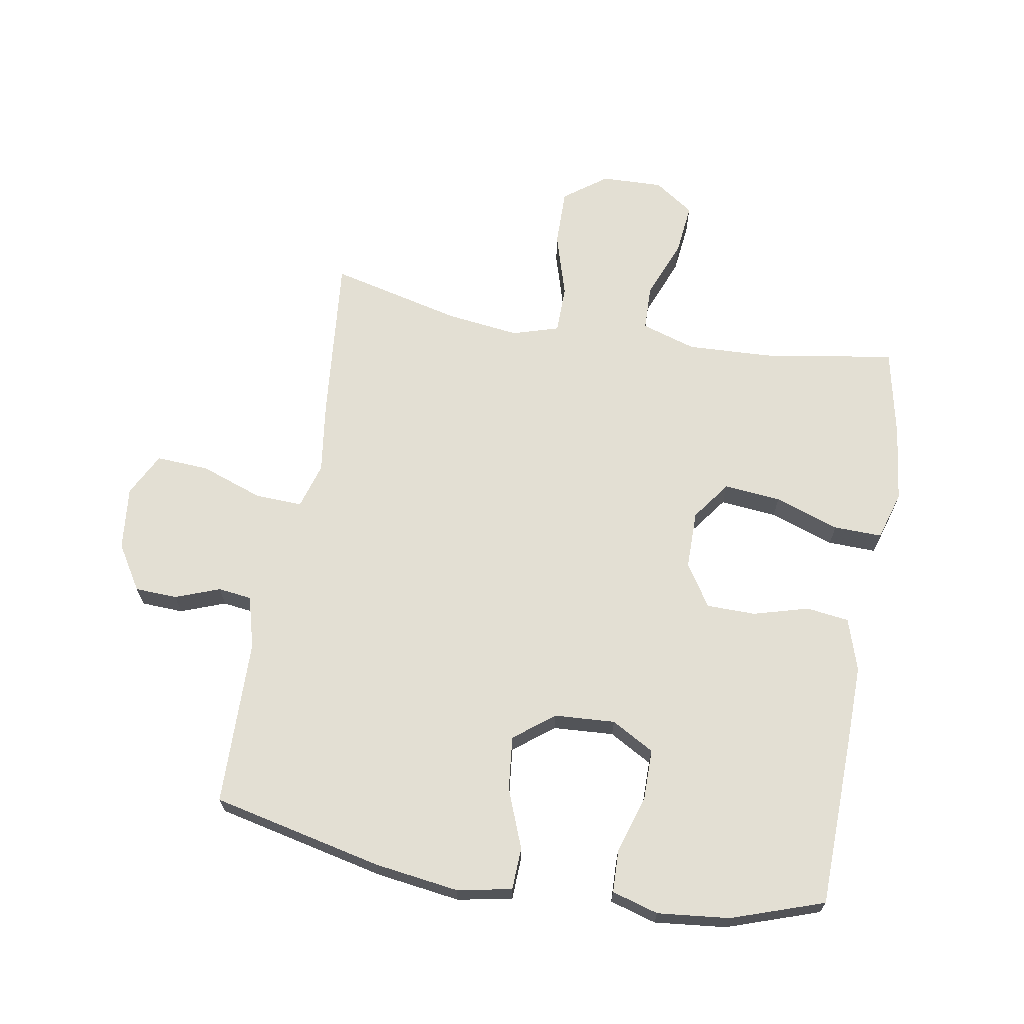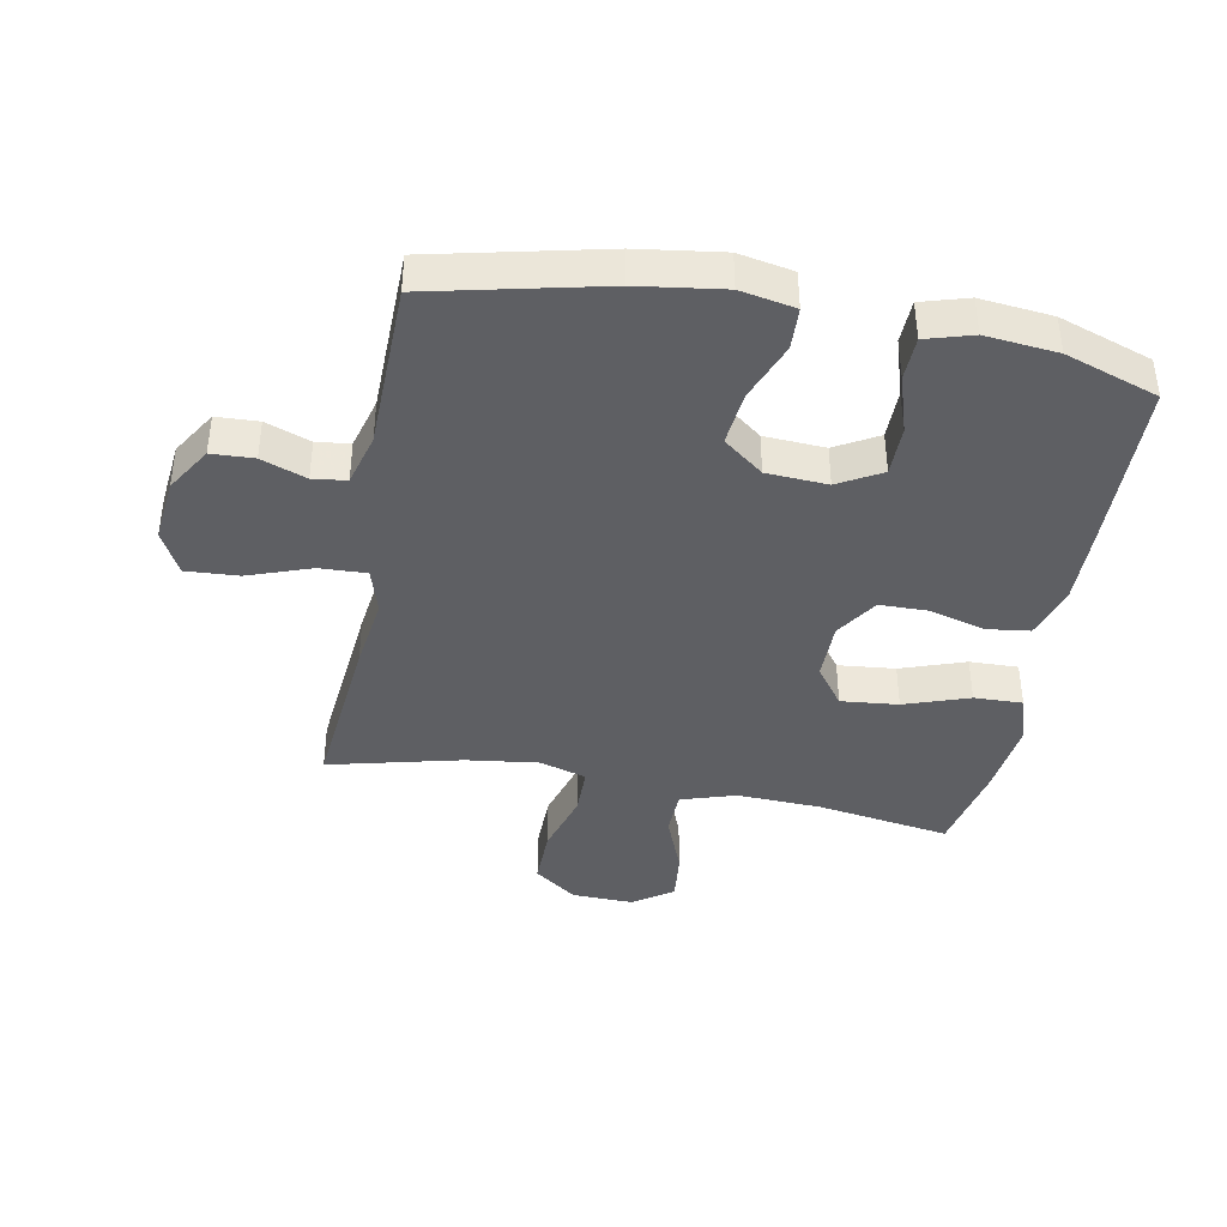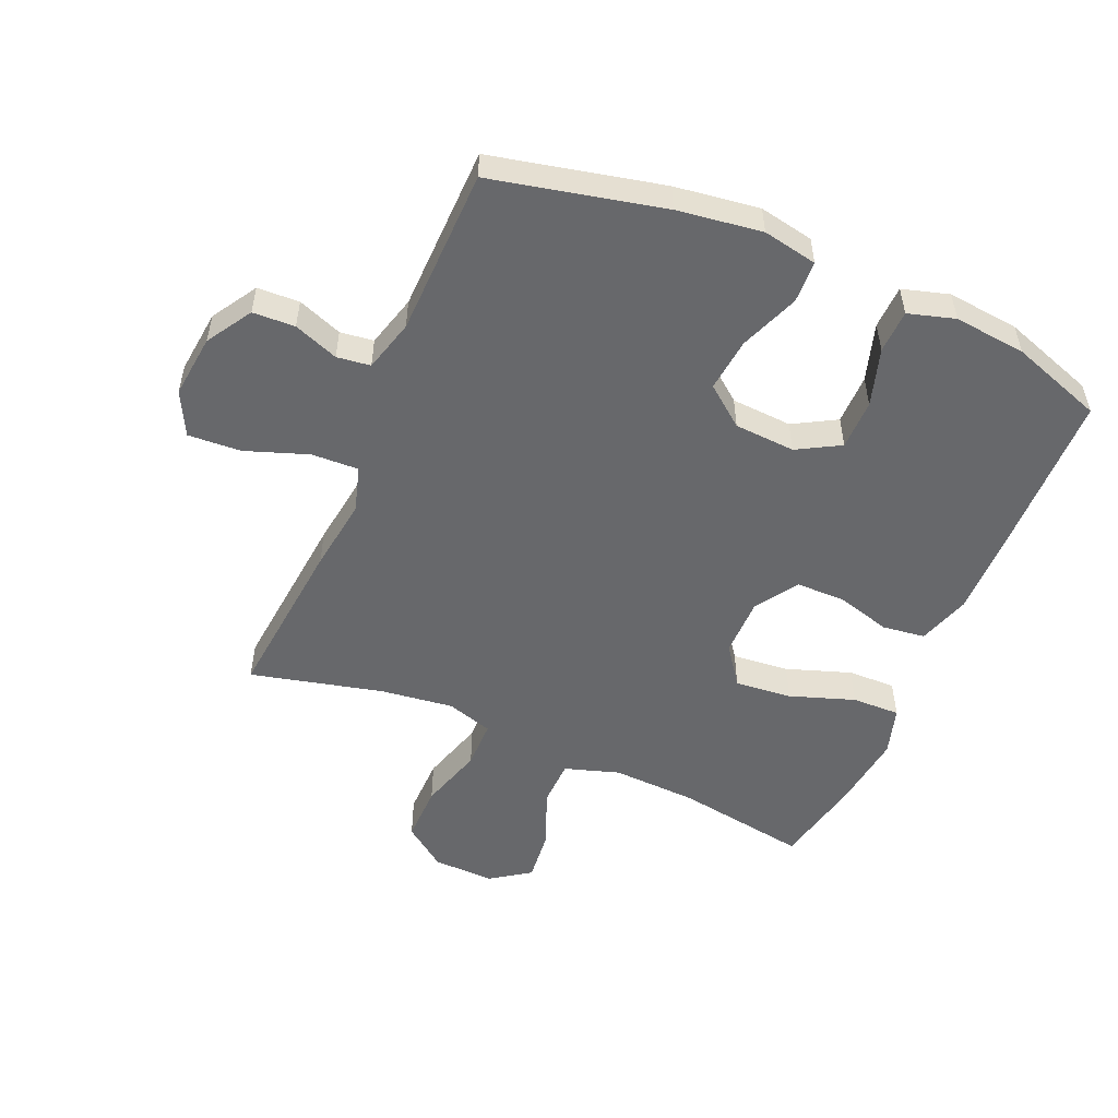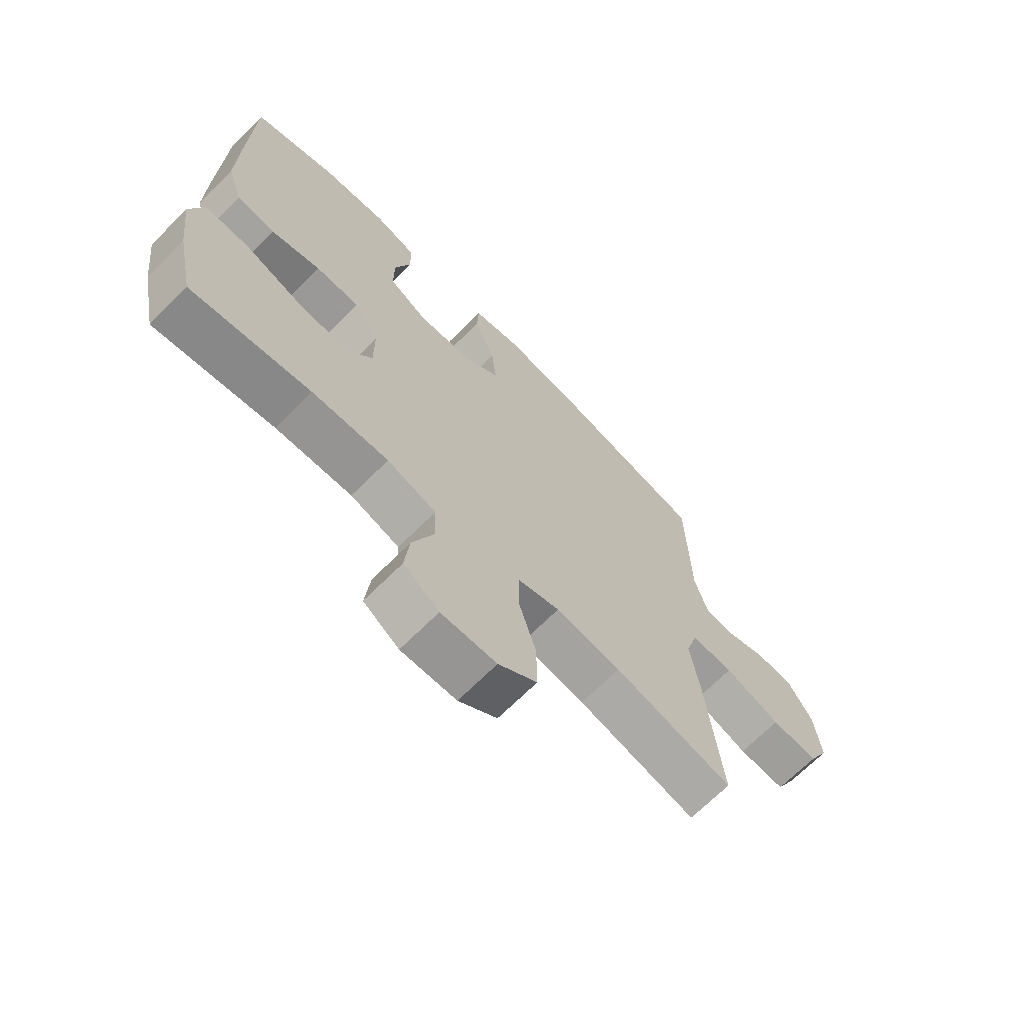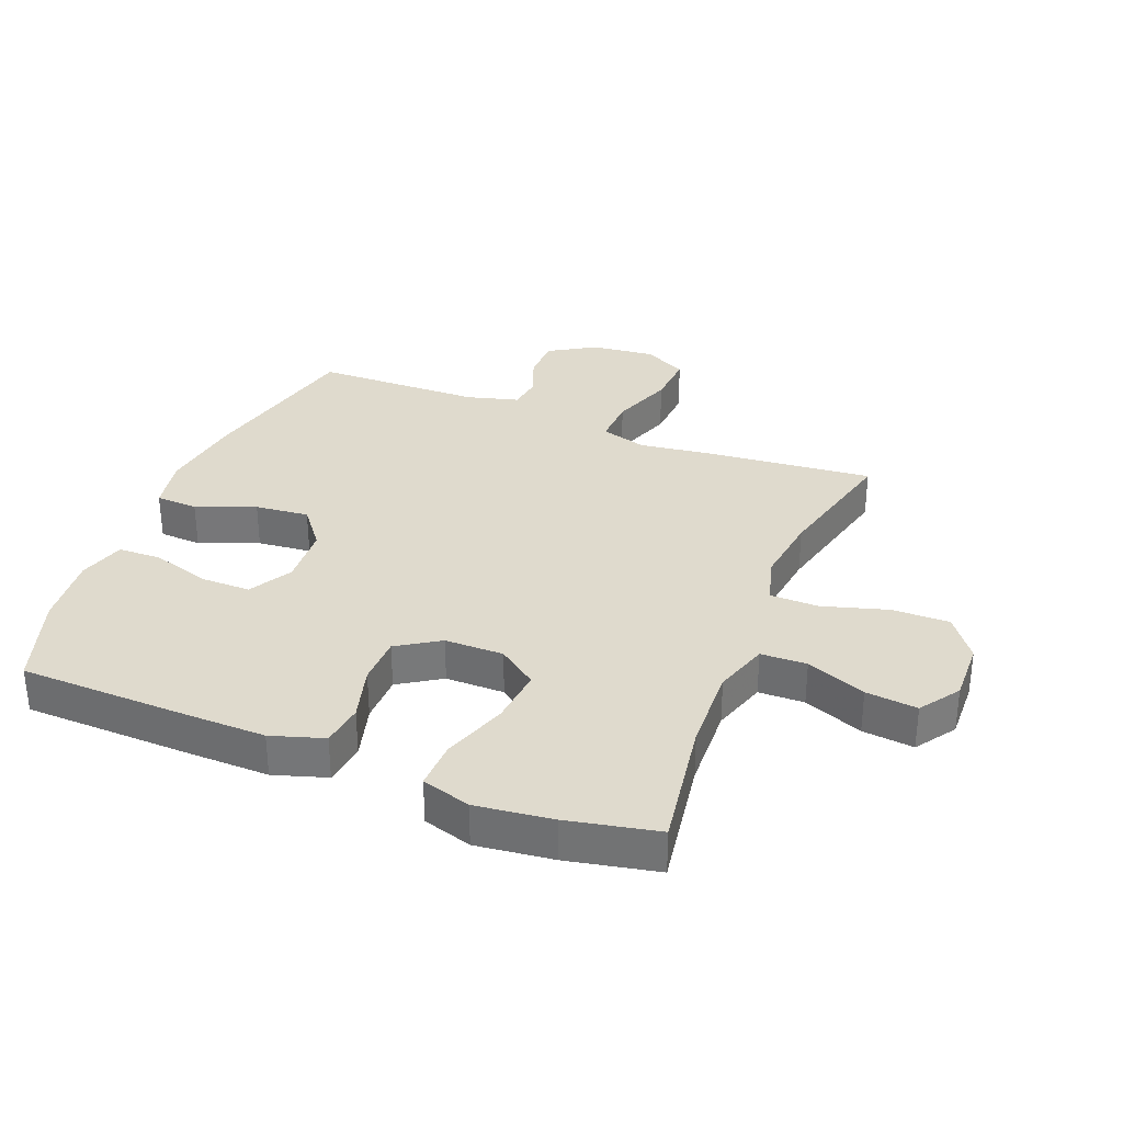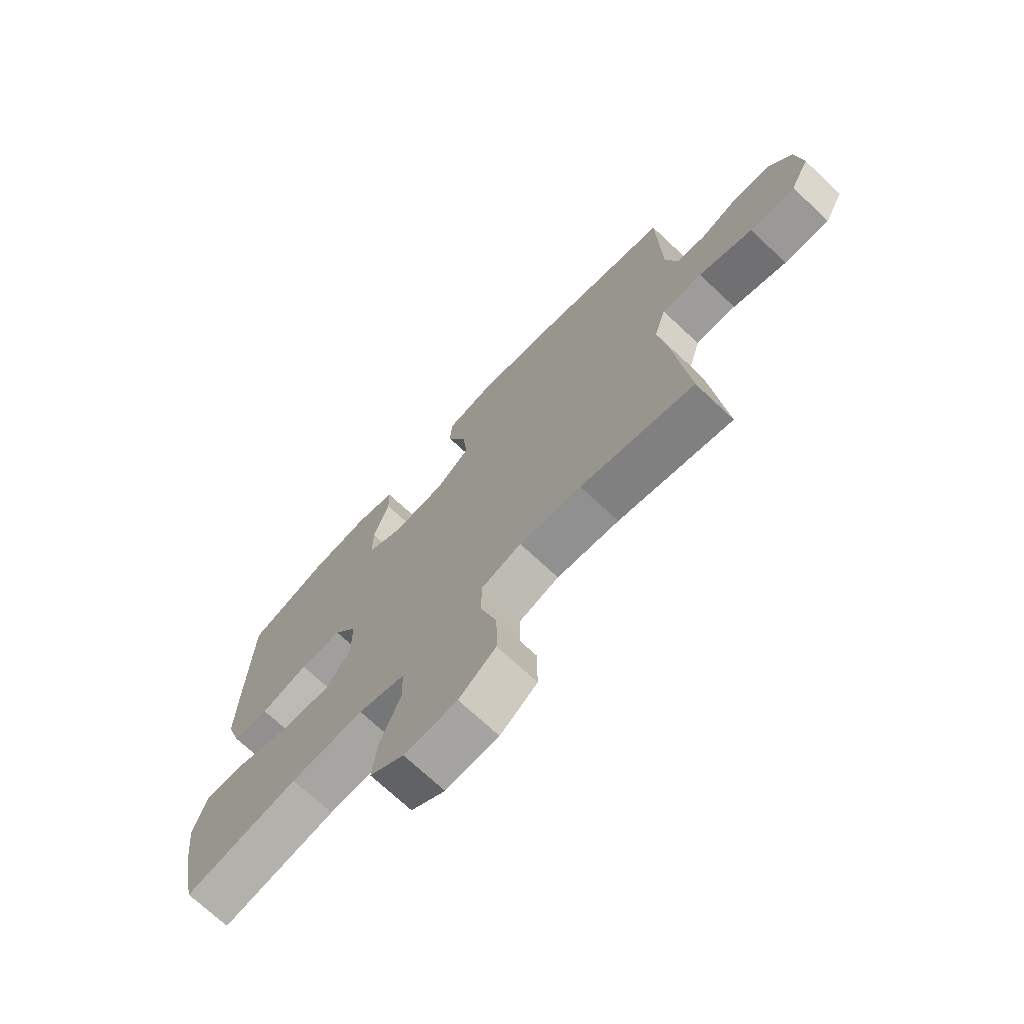
<metadata>
{"format":"obj","ext":"obj","renderer":"f3d","projection":"perspective","resolution":1024,"background":"white","views":[{"elev":67.0,"azim":9.8,"up":"+Y"},{"elev":-40.5,"azim":-10.6,"up":"+Y"},{"elev":-52.5,"azim":-23.3,"up":"+Y"},{"elev":-68.7,"azim":135.0,"up":"+Z"},{"elev":32.7,"azim":111.7,"up":"+Y"},{"elev":-71.9,"azim":-133.1,"up":"+Z"}]}
</metadata>
<code>
v 0.5 0.07 0.5
v 0.507 0.07 0.225
v 0.509 0.07 0.097
v 0.482 0.07 0.012
v 0.413 0.07 0.003
v 0.324 0.07 0.028
v 0.245 0.07 0.027
v 0.201 0.07 -0.041
v 0.201 0.07 -0.136
v 0.247 0.07 -0.199
v 0.339 0.07 -0.19
v 0.443 0.07 -0.154
v 0.521 0.07 -0.152
v 0.545 0.07 -0.231
v 0.53 0.07 -0.355
v 0.5 0.07 -0.5
v 0.286 0.07 -0.466
v 0.149 0.07 -0.46
v 0.061 0.07 -0.488
v 0.059 0.07 -0.562
v 0.097 0.07 -0.658
v 0.106 0.07 -0.741
v 0.042 0.07 -0.785
v -0.057 0.07 -0.782
v -0.126 0.07 -0.731
v -0.125 0.07 -0.638
v -0.094 0.07 -0.534
v -0.095 0.07 -0.456
v -0.17 0.07 -0.433
v -0.287 0.07 -0.448
v -0.5 0.07 -0.5
v -0.474 0.07 -0.231
v -0.458 0.07 -0.113
v -0.48 0.07 -0.039
v -0.556 0.07 -0.042
v -0.657 0.07 -0.078
v -0.742 0.07 -0.083
v -0.778 0.07 -0.013
v -0.767 0.07 0.09
v -0.722 0.07 0.163
v -0.654 0.07 0.166
v -0.582 0.07 0.139
v -0.528 0.07 0.146
v -0.505 0.07 0.23
v -0.5 0.07 0.5
v -0.225 0.07 0.562
v -0.089 0.07 0.581
v -0.001 0.07 0.564
v 0.002 0.07 0.496
v -0.035 0.07 0.401
v -0.044 0.07 0.314
v 0.02 0.07 0.264
v 0.118 0.07 0.258
v 0.187 0.07 0.297
v 0.187 0.07 0.378
v 0.158 0.07 0.471
v 0.16 0.07 0.541
v 0.235 0.07 0.563
v 0.351 0.07 0.551
v 0.5 0 0.5
v 0.507 0 0.225
v 0.509 0 0.097
v 0.482 0 0.012
v 0.413 0 0.003
v 0.324 0 0.028
v 0.245 0 0.027
v 0.201 0 -0.041
v 0.201 0 -0.136
v 0.247 0 -0.199
v 0.339 0 -0.19
v 0.443 0 -0.154
v 0.521 0 -0.152
v 0.545 0 -0.231
v 0.53 0 -0.355
v 0.5 0 -0.5
v 0.286 0 -0.466
v 0.149 0 -0.46
v 0.061 0 -0.488
v 0.059 0 -0.562
v 0.097 0 -0.658
v 0.106 0 -0.741
v 0.042 0 -0.785
v -0.057 0 -0.782
v -0.126 0 -0.731
v -0.125 0 -0.638
v -0.094 0 -0.534
v -0.095 0 -0.456
v -0.17 0 -0.433
v -0.287 0 -0.448
v -0.5 0 -0.5
v -0.474 0 -0.231
v -0.458 0 -0.113
v -0.48 0 -0.039
v -0.556 0 -0.042
v -0.657 0 -0.078
v -0.742 0 -0.083
v -0.778 0 -0.013
v -0.767 0 0.09
v -0.722 0 0.163
v -0.654 0 0.166
v -0.582 0 0.139
v -0.528 0 0.146
v -0.505 0 0.23
v -0.5 0 0.5
v -0.225 0 0.562
v -0.089 0 0.581
v -0.001 0 0.564
v 0.002 0 0.496
v -0.035 0 0.401
v -0.044 0 0.314
v 0.02 0 0.264
v 0.118 0 0.258
v 0.187 0 0.297
v 0.187 0 0.378
v 0.158 0 0.471
v 0.16 0 0.541
v 0.235 0 0.563
v 0.351 0 0.551
f 55 56 57 58
f 54 55 58 59
f 47 48 49 50
f 47 50 51
f 44 45 46 47
f 43 44 47 51
f 39 40 41 42
f 39 42 43
f 38 39 43
f 35 36 37 38
f 34 35 38 43
f 33 34 43 51
f 30 31 32 33
f 29 30 33 51
f 24 25 26 27
f 24 27 28
f 23 24 28
f 20 21 22 23
f 19 20 23 28
f 18 19 28 29
f 14 15 16 17
f 11 12 13 14
f 10 11 14 17
f 9 10 17 18
f 3 4 5 6
f 3 6 7
f 2 3 7
f 54 59 1 2
f 53 54 2 7
f 52 53 7 8
f 18 29 51 52
f 8 9 18 52
f 117 116 115 114
f 118 117 114 113
f 109 108 107 106
f 110 109 106
f 106 105 104 103
f 110 106 103 102
f 101 100 99 98
f 102 101 98
f 102 98 97
f 97 96 95 94
f 102 97 94 93
f 110 102 93 92
f 92 91 90 89
f 110 92 89 88
f 86 85 84 83
f 87 86 83
f 87 83 82
f 82 81 80 79
f 87 82 79 78
f 88 87 78 77
f 76 75 74 73
f 73 72 71 70
f 76 73 70 69
f 77 76 69 68
f 65 64 63 62
f 66 65 62
f 66 62 61
f 61 60 118 113
f 66 61 113 112
f 67 66 112 111
f 111 110 88 77
f 111 77 68 67
f 1 60 61 2
f 2 61 62 3
f 3 62 63 4
f 4 63 64 5
f 5 64 65 6
f 6 65 66 7
f 7 66 67 8
f 8 67 68 9
f 9 68 69 10
f 10 69 70 11
f 11 70 71 12
f 12 71 72 13
f 13 72 73 14
f 14 73 74 15
f 15 74 75 16
f 16 75 76 17
f 17 76 77 18
f 18 77 78 19
f 19 78 79 20
f 20 79 80 21
f 21 80 81 22
f 22 81 82 23
f 23 82 83 24
f 24 83 84 25
f 25 84 85 26
f 26 85 86 27
f 27 86 87 28
f 28 87 88 29
f 29 88 89 30
f 30 89 90 31
f 31 90 91 32
f 32 91 92 33
f 33 92 93 34
f 34 93 94 35
f 35 94 95 36
f 36 95 96 37
f 37 96 97 38
f 38 97 98 39
f 39 98 99 40
f 40 99 100 41
f 41 100 101 42
f 42 101 102 43
f 43 102 103 44
f 44 103 104 45
f 45 104 105 46
f 46 105 106 47
f 47 106 107 48
f 48 107 108 49
f 49 108 109 50
f 50 109 110 51
f 51 110 111 52
f 52 111 112 53
f 53 112 113 54
f 54 113 114 55
f 55 114 115 56
f 56 115 116 57
f 57 116 117 58
f 58 117 118 59
f 59 118 60 1

</code>
